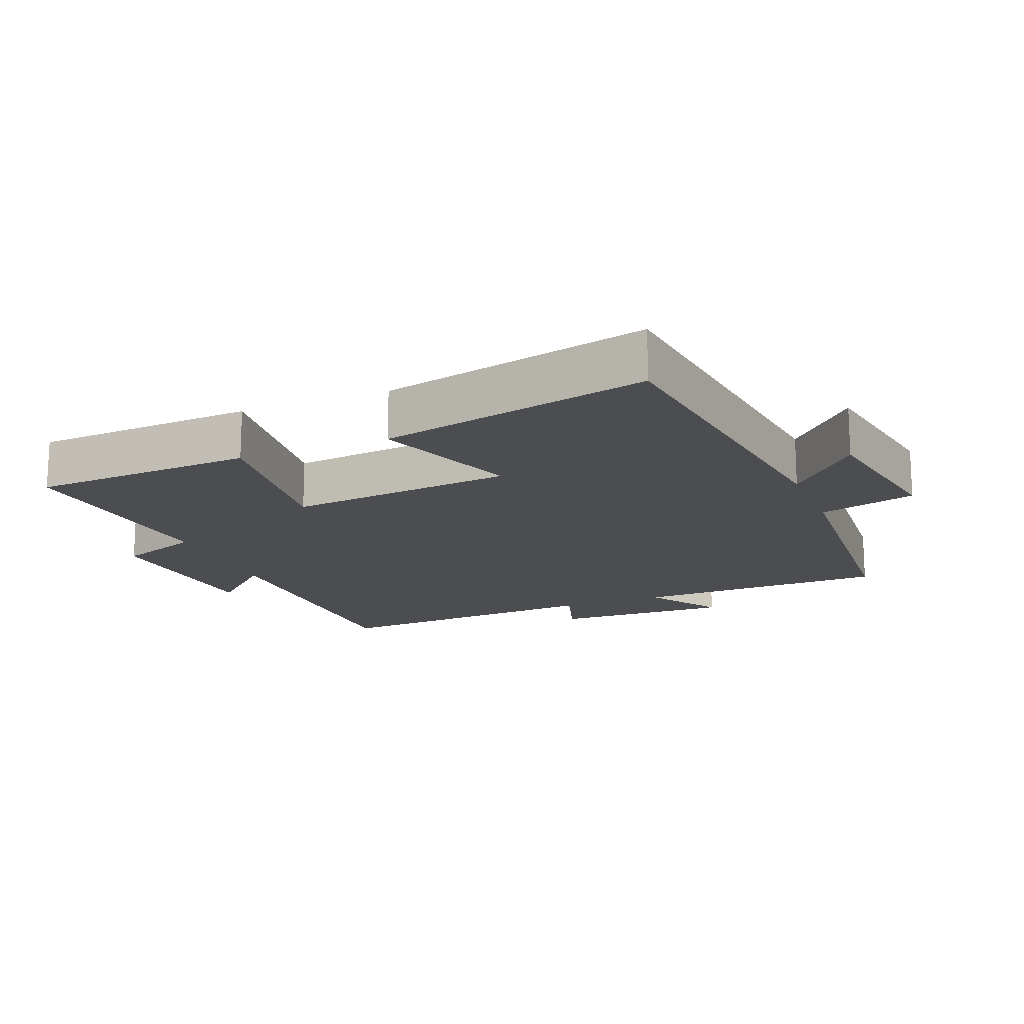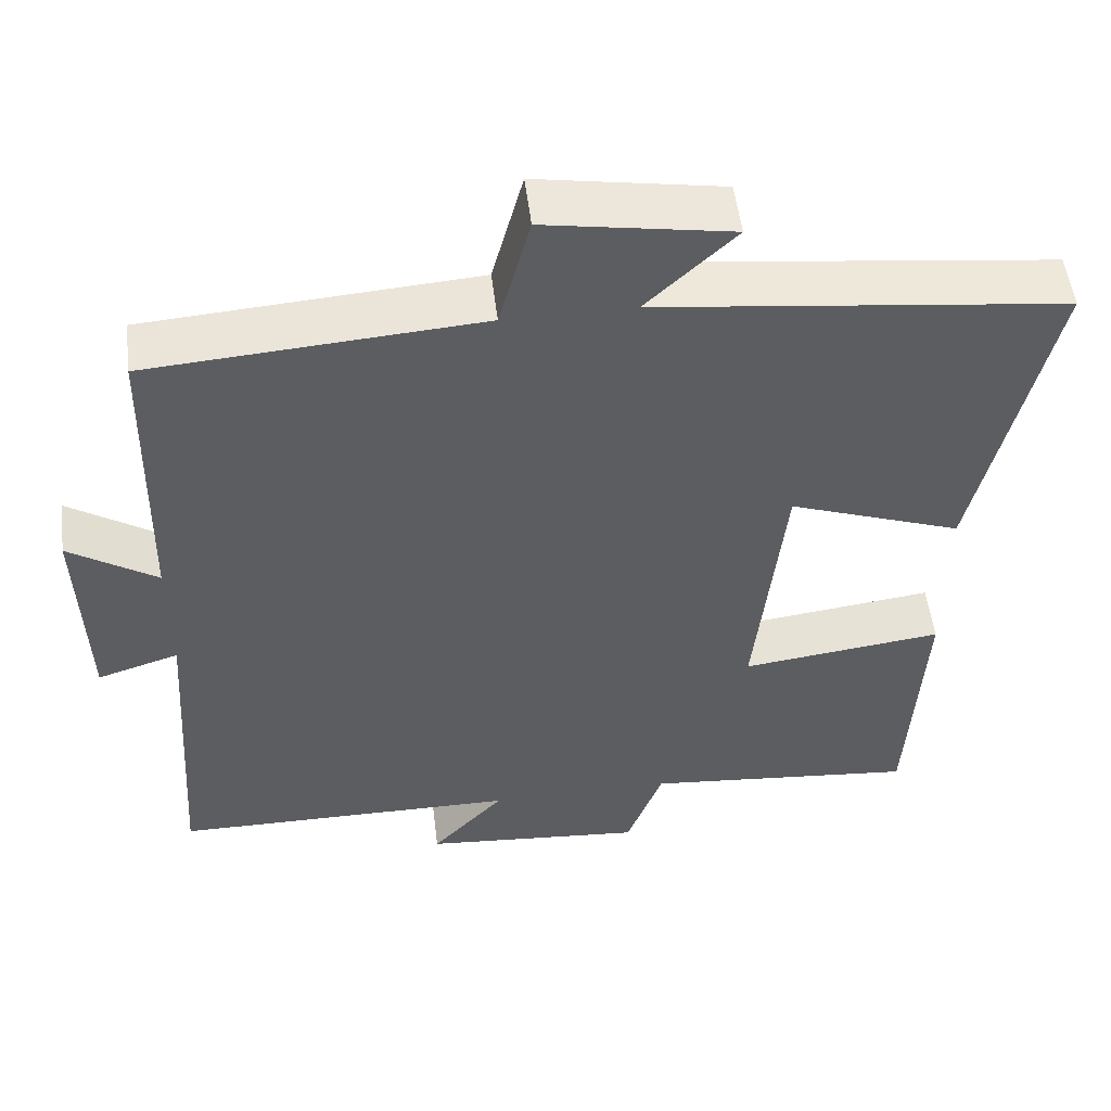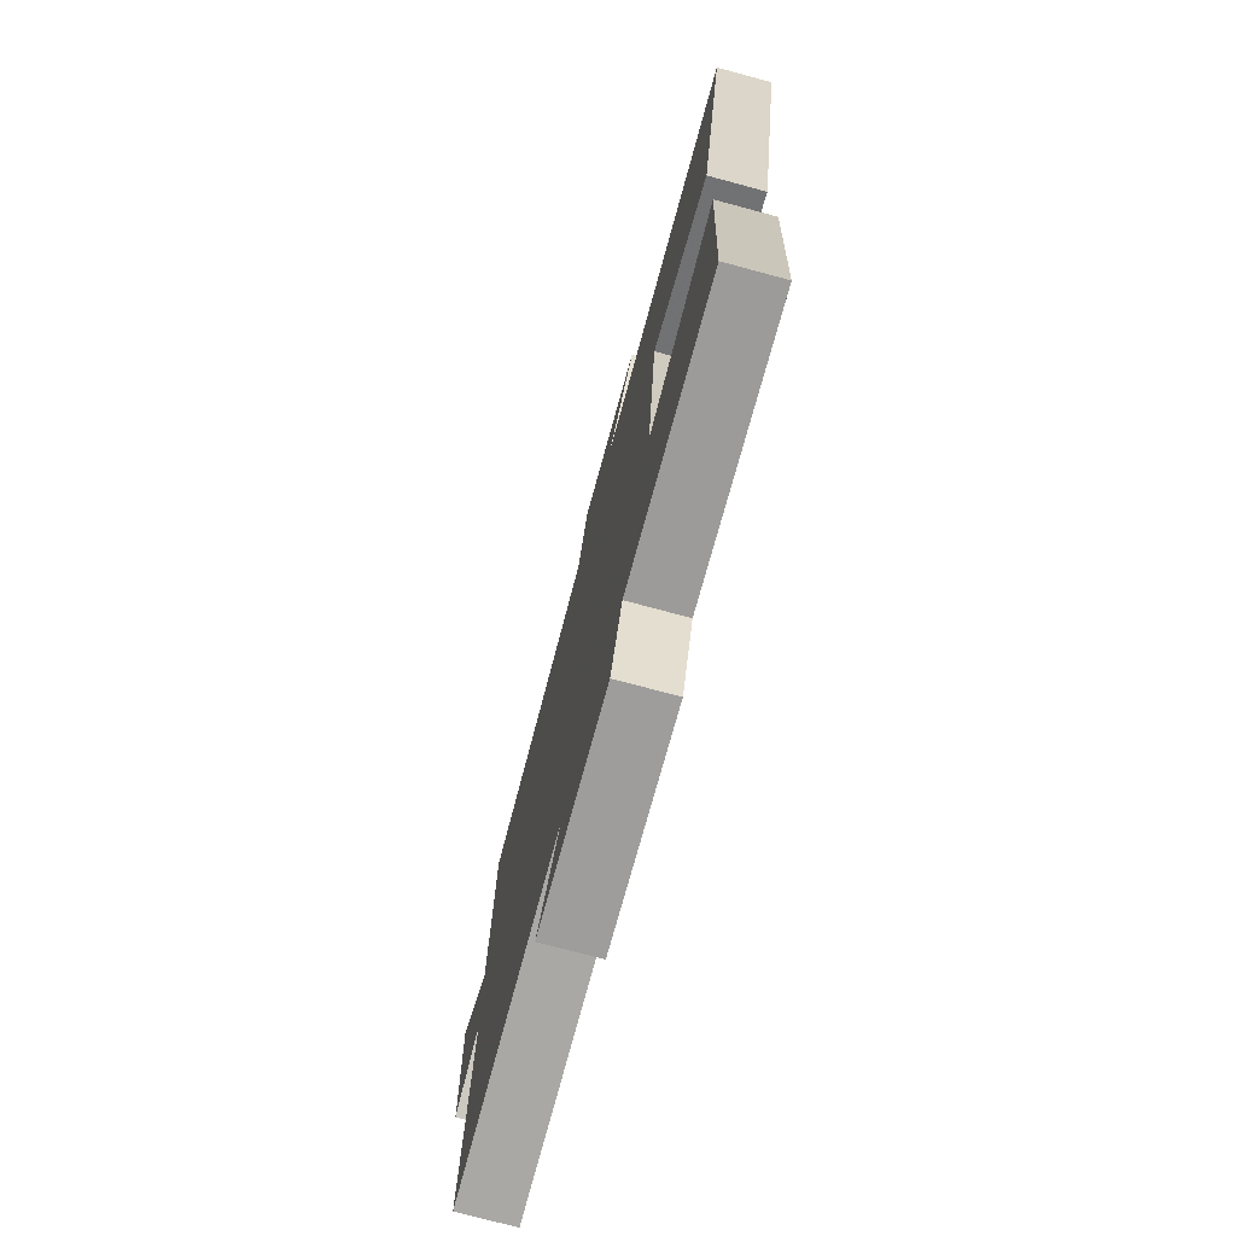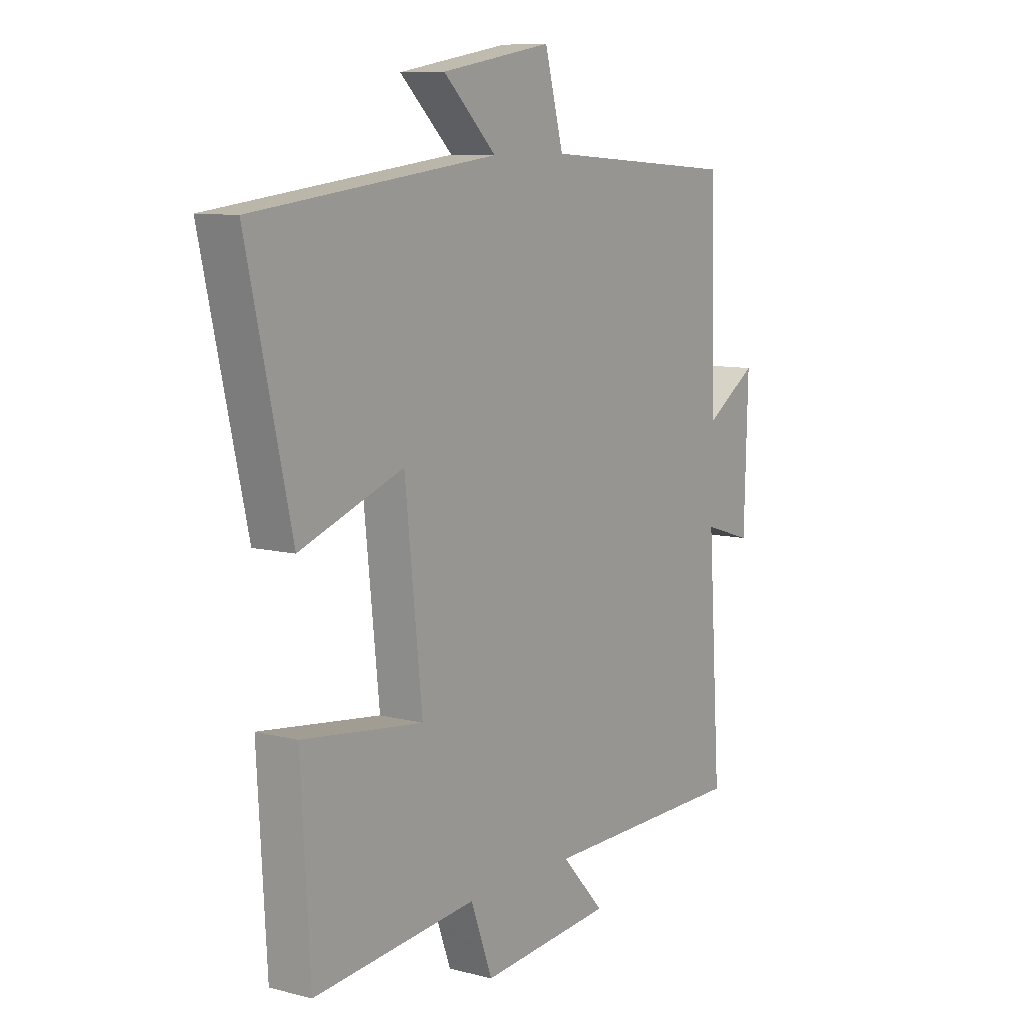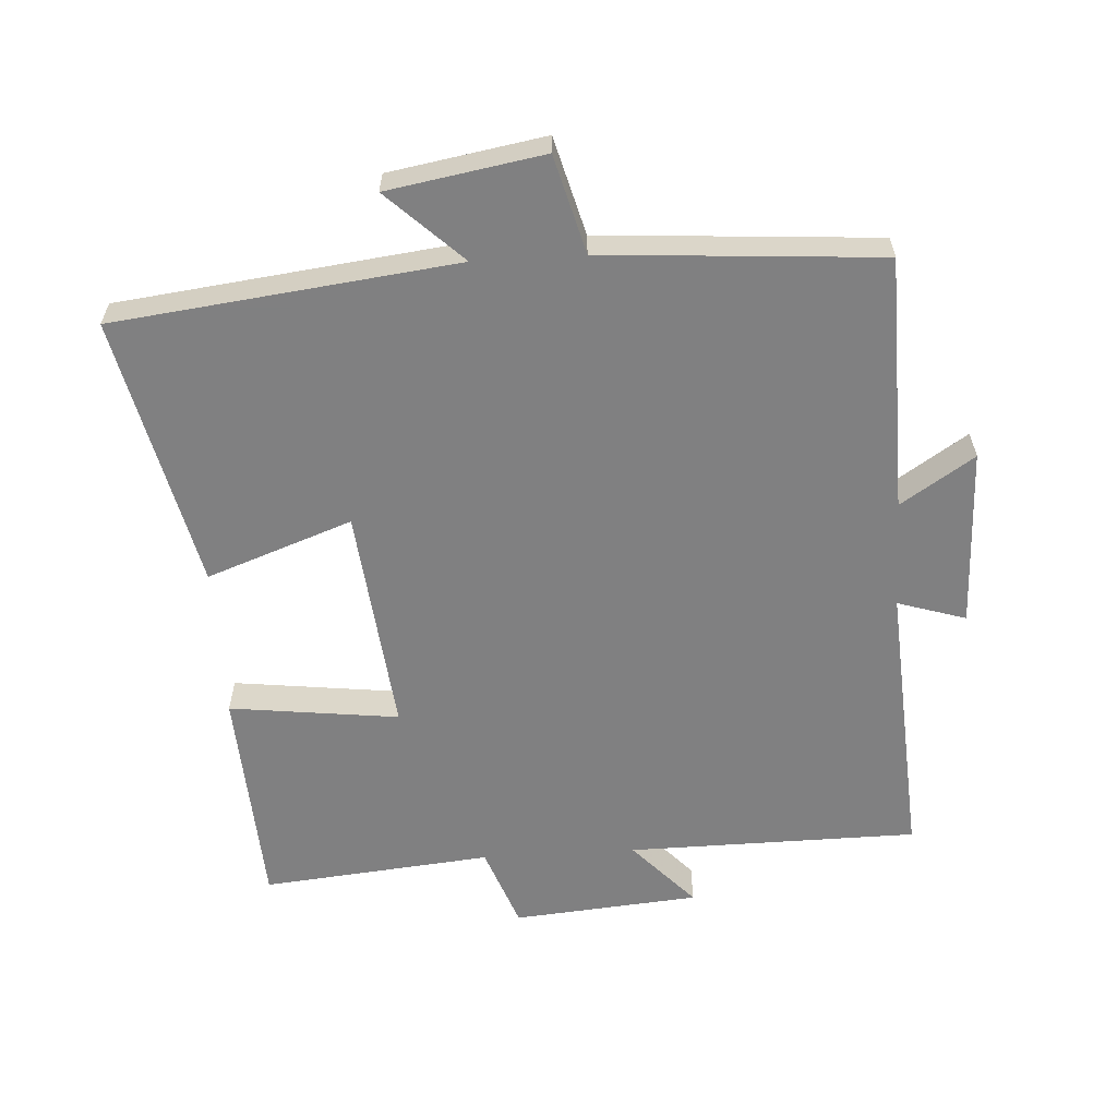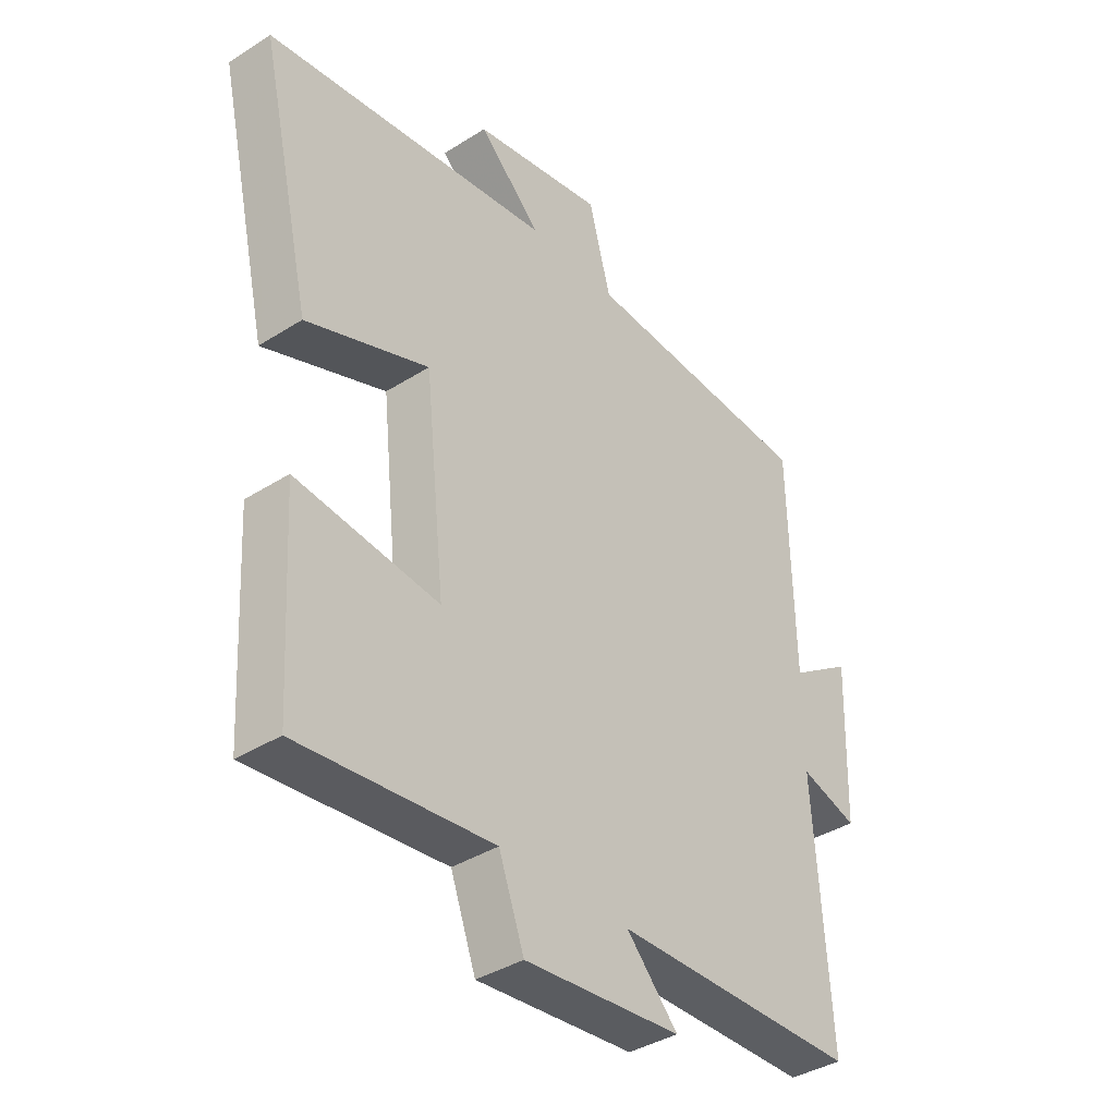
<metadata>
{"format":"obj","ext":"obj","renderer":"f3d","projection":"perspective","resolution":1024,"background":"white","views":[{"elev":-16.2,"azim":-68.1,"up":"+Y"},{"elev":52.6,"azim":173.0,"up":"+Z"},{"elev":-75.4,"azim":-105.0,"up":"+Z"},{"elev":9.2,"azim":-55.5,"up":"+Z"},{"elev":-60.0,"azim":3.5,"up":"+Y"},{"elev":-38.0,"azim":-51.0,"up":"+Z"}]}
</metadata>
<code>
v 0.492 0.07 0.471
v 0.5 0.07 0.09
v 0.61 0.07 0.162
v 0.602 0.07 -0.106
v 0.5 0.07 -0.074
v 0.528 0.07 -0.496
v 0.094 0.07 -0.5
v 0.185 0.07 -0.599
v -0.093 0.07 -0.623
v -0.138 0.07 -0.5
v -0.481 0.07 -0.533
v -0.5 0.07 -0.198
v -0.247 0.07 -0.229
v -0.283 0.07 0.111
v -0.5 0.07 0.032
v -0.592 0.07 0.439
v -0.082 0.07 0.5
v -0.193 0.07 0.606
v 0.039 0.07 0.646
v 0.078 0.07 0.5
v 0.492 0 0.471
v 0.5 0 0.09
v 0.61 0 0.162
v 0.602 0 -0.106
v 0.5 0 -0.074
v 0.528 0 -0.496
v 0.094 0 -0.5
v 0.185 0 -0.599
v -0.093 0 -0.623
v -0.138 0 -0.5
v -0.481 0 -0.533
v -0.5 0 -0.198
v -0.247 0 -0.229
v -0.283 0 0.111
v -0.5 0 0.032
v -0.592 0 0.439
v -0.082 0 0.5
v -0.193 0 0.606
v 0.039 0 0.646
v 0.078 0 0.5
f 17 18 19 20
f 17 20 1
f 16 17 1
f 15 16 1
f 14 15 1
f 13 14 1 2
f 10 11 12 13
f 10 13 2
f 7 8 9 10
f 5 6 7 10
f 5 10 2 3
f 3 4 5
f 40 39 38 37
f 21 40 37
f 21 37 36
f 21 36 35
f 21 35 34
f 22 21 34 33
f 33 32 31 30
f 22 33 30
f 30 29 28 27
f 30 27 26 25
f 23 22 30 25
f 25 24 23
f 1 21 22 2
f 2 22 23 3
f 3 23 24 4
f 4 24 25 5
f 5 25 26 6
f 6 26 27 7
f 7 27 28 8
f 8 28 29 9
f 9 29 30 10
f 10 30 31 11
f 11 31 32 12
f 12 32 33 13
f 13 33 34 14
f 14 34 35 15
f 15 35 36 16
f 16 36 37 17
f 17 37 38 18
f 18 38 39 19
f 19 39 40 20
f 20 40 21 1

</code>
